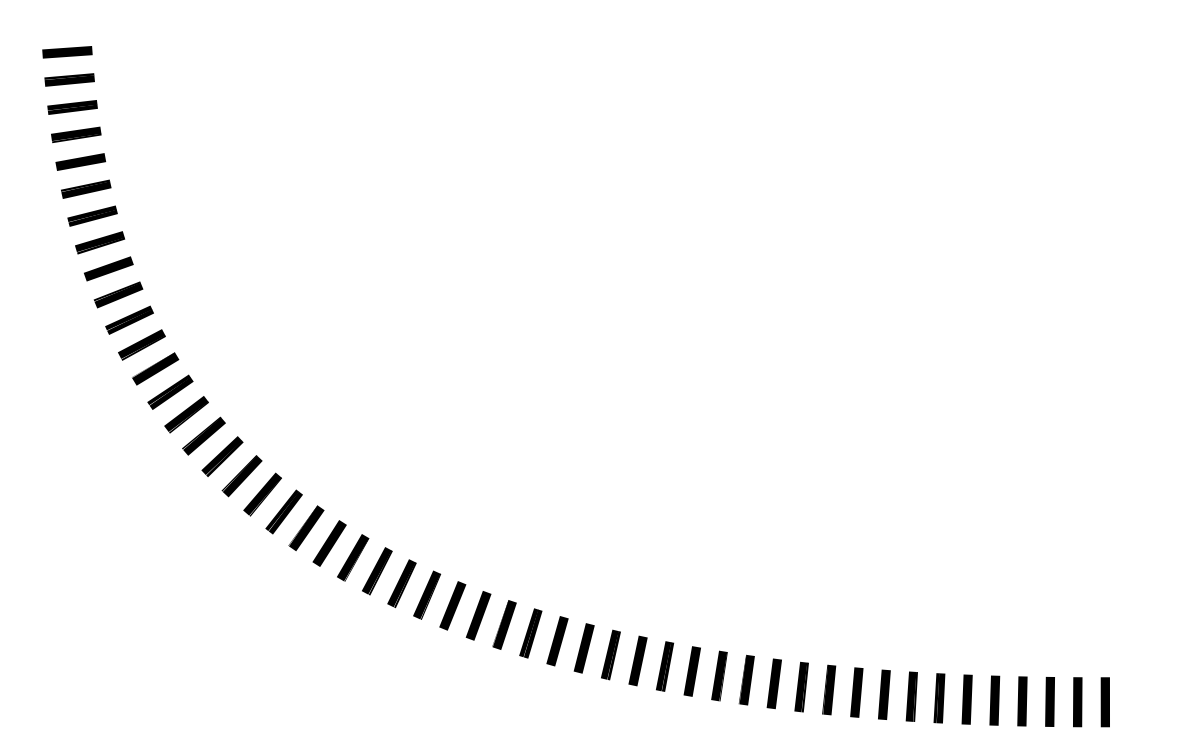
<metadata>
{"format":"dxf","ext":"dxf","renderer":"ezdxf+matplotlib","layout":"modelspace","background":"white","min_lineweight":24,"dpi":150}
</metadata>
<code>
0
SECTION
2
ENTITIES
0
VIEWPORT
8
VIEWPORTS
10
0
20
0
30
0
40
1
41
1
68
1
69
1
0
POLYLINE
8
0
66
1
10
0
20
0
30
0
70
8
0
VERTEX
8
0
10
4.28
20
11.12
30
0
0
VERTEX
8
0
10
4.288
20
11.01
30
0
0
VERTEX
8
0
10
4.296
20
10.9
30
0
0
VERTEX
8
0
10
4.306
20
10.79
30
0
0
VERTEX
8
0
10
4.316
20
10.69
30
0
0
VERTEX
8
0
10
4.327
20
10.58
30
0
0
VERTEX
8
0
10
4.34
20
10.47
30
0
0
VERTEX
8
0
10
4.353
20
10.36
30
0
0
VERTEX
8
0
10
4.368
20
10.25
30
0
0
VERTEX
8
0
10
4.384
20
10.15
30
0
0
VERTEX
8
0
10
4.401
20
10.04
30
0
0
VERTEX
8
0
10
4.419
20
9.931
30
0
0
VERTEX
8
0
10
4.438
20
9.824
30
0
0
VERTEX
8
0
10
4.459
20
9.717
30
0
0
VERTEX
8
0
10
4.482
20
9.611
30
0
0
VERTEX
8
0
10
4.505
20
9.505
30
0
0
VERTEX
8
0
10
4.53
20
9.399
30
0
0
VERTEX
8
0
10
4.557
20
9.294
30
0
0
VERTEX
8
0
10
4.585
20
9.189
30
0
0
VERTEX
8
0
10
4.615
20
9.084
30
0
0
VERTEX
8
0
10
4.646
20
8.98
30
0
0
VERTEX
8
0
10
4.679
20
8.876
30
0
0
VERTEX
8
0
10
4.713
20
8.773
30
0
0
VERTEX
8
0
10
4.75
20
8.67
30
0
0
VERTEX
8
0
10
4.788
20
8.568
30
0
0
VERTEX
8
0
10
4.827
20
8.467
30
0
0
VERTEX
8
0
10
4.869
20
8.365
30
0
0
VERTEX
8
0
10
4.913
20
8.265
30
0
0
VERTEX
8
0
10
4.958
20
8.165
30
0
0
VERTEX
8
0
10
5.006
20
8.066
30
0
0
VERTEX
8
0
10
5.055
20
7.967
30
0
0
VERTEX
8
0
10
5.107
20
7.869
30
0
0
VERTEX
8
0
10
5.161
20
7.772
30
0
0
VERTEX
8
0
10
5.216
20
7.676
30
0
0
VERTEX
8
0
10
5.274
20
7.58
30
0
0
VERTEX
8
0
10
5.335
20
7.485
30
0
0
VERTEX
8
0
10
5.397
20
7.391
30
0
0
VERTEX
8
0
10
5.462
20
7.297
30
0
0
VERTEX
8
0
10
5.529
20
7.205
30
0
0
VERTEX
8
0
10
5.598
20
7.113
30
0
0
VERTEX
8
0
10
5.67
20
7.022
30
0
0
VERTEX
8
0
10
5.744
20
6.932
30
0
0
VERTEX
8
0
10
5.821
20
6.844
30
0
0
VERTEX
8
0
10
5.9
20
6.755
30
0
0
VERTEX
8
0
10
5.982
20
6.668
30
0
0
VERTEX
8
0
10
6.067
20
6.582
30
0
0
VERTEX
8
0
10
6.154
20
6.497
30
0
0
VERTEX
8
0
10
6.244
20
6.413
30
0
0
VERTEX
8
0
10
6.336
20
6.33
30
0
0
VERTEX
8
0
10
6.432
20
6.248
30
0
0
VERTEX
8
0
10
6.53
20
6.168
30
0
0
VERTEX
8
0
10
6.631
20
6.088
30
0
0
VERTEX
8
0
10
6.735
20
6.009
30
0
0
VERTEX
8
0
10
6.842
20
5.932
30
0
0
VERTEX
8
0
10
6.952
20
5.856
30
0
0
VERTEX
8
0
10
7.065
20
5.781
30
0
0
VERTEX
8
0
10
7.18
20
5.707
30
0
0
VERTEX
8
0
10
7.299
20
5.635
30
0
0
VERTEX
8
0
10
7.422
20
5.563
30
0
0
VERTEX
8
0
10
7.547
20
5.493
30
0
0
VERTEX
8
0
10
7.676
20
5.425
30
0
0
VERTEX
8
0
10
7.807
20
5.358
30
0
0
VERTEX
8
0
10
7.942
20
5.292
30
0
0
VERTEX
8
0
10
8.081
20
5.227
30
0
0
VERTEX
8
0
10
8.223
20
5.164
30
0
0
VERTEX
8
0
10
8.368
20
5.102
30
0
0
VERTEX
8
0
10
8.517
20
5.042
30
0
0
VERTEX
8
0
10
8.669
20
4.984
30
0
0
VERTEX
8
0
10
8.825
20
4.926
30
0
0
VERTEX
8
0
10
8.984
20
4.871
30
0
0
VERTEX
8
0
10
9.147
20
4.817
30
0
0
VERTEX
8
0
10
9.314
20
4.764
30
0
0
VERTEX
8
0
10
9.484
20
4.713
30
0
0
VERTEX
8
0
10
9.658
20
4.664
30
0
0
VERTEX
8
0
10
9.836
20
4.616
30
0
0
VERTEX
8
0
10
10.02
20
4.57
30
0
0
VERTEX
8
0
10
10.2
20
4.525
30
0
0
VERTEX
8
0
10
10.39
20
4.483
30
0
0
VERTEX
8
0
10
10.59
20
4.442
30
0
0
VERTEX
8
0
10
10.78
20
4.402
30
0
0
VERTEX
8
0
10
10.98
20
4.365
30
0
0
VERTEX
8
0
10
11.19
20
4.329
30
0
0
VERTEX
8
0
10
11.4
20
4.295
30
0
0
VERTEX
8
0
10
11.61
20
4.263
30
0
0
VERTEX
8
0
10
11.83
20
4.233
30
0
0
VERTEX
8
0
10
12.05
20
4.205
30
0
0
VERTEX
8
0
10
12.28
20
4.178
30
0
0
VERTEX
8
0
10
12.51
20
4.154
30
0
0
VERTEX
8
0
10
12.75
20
4.131
30
0
0
VERTEX
8
0
10
12.99
20
4.111
30
0
0
VERTEX
8
0
10
13.23
20
4.092
30
0
0
VERTEX
8
0
10
13.48
20
4.075
30
0
0
VERTEX
8
0
10
13.73
20
4.061
30
0
0
VERTEX
8
0
10
13.99
20
4.048
30
0
0
VERTEX
8
0
10
14.25
20
4.038
30
0
0
VERTEX
8
0
10
14.52
20
4.029
30
0
0
VERTEX
8
0
10
14.79
20
4.023
30
0
0
VERTEX
8
0
10
15.06
20
4.019
30
0
0
VERTEX
8
0
10
15.34
20
4.017
30
0
0
VERTEX
8
0
10
15.63
20
4.018
30
0
0
SEQEND
0
ENDSEC
0
EOF

</code>
